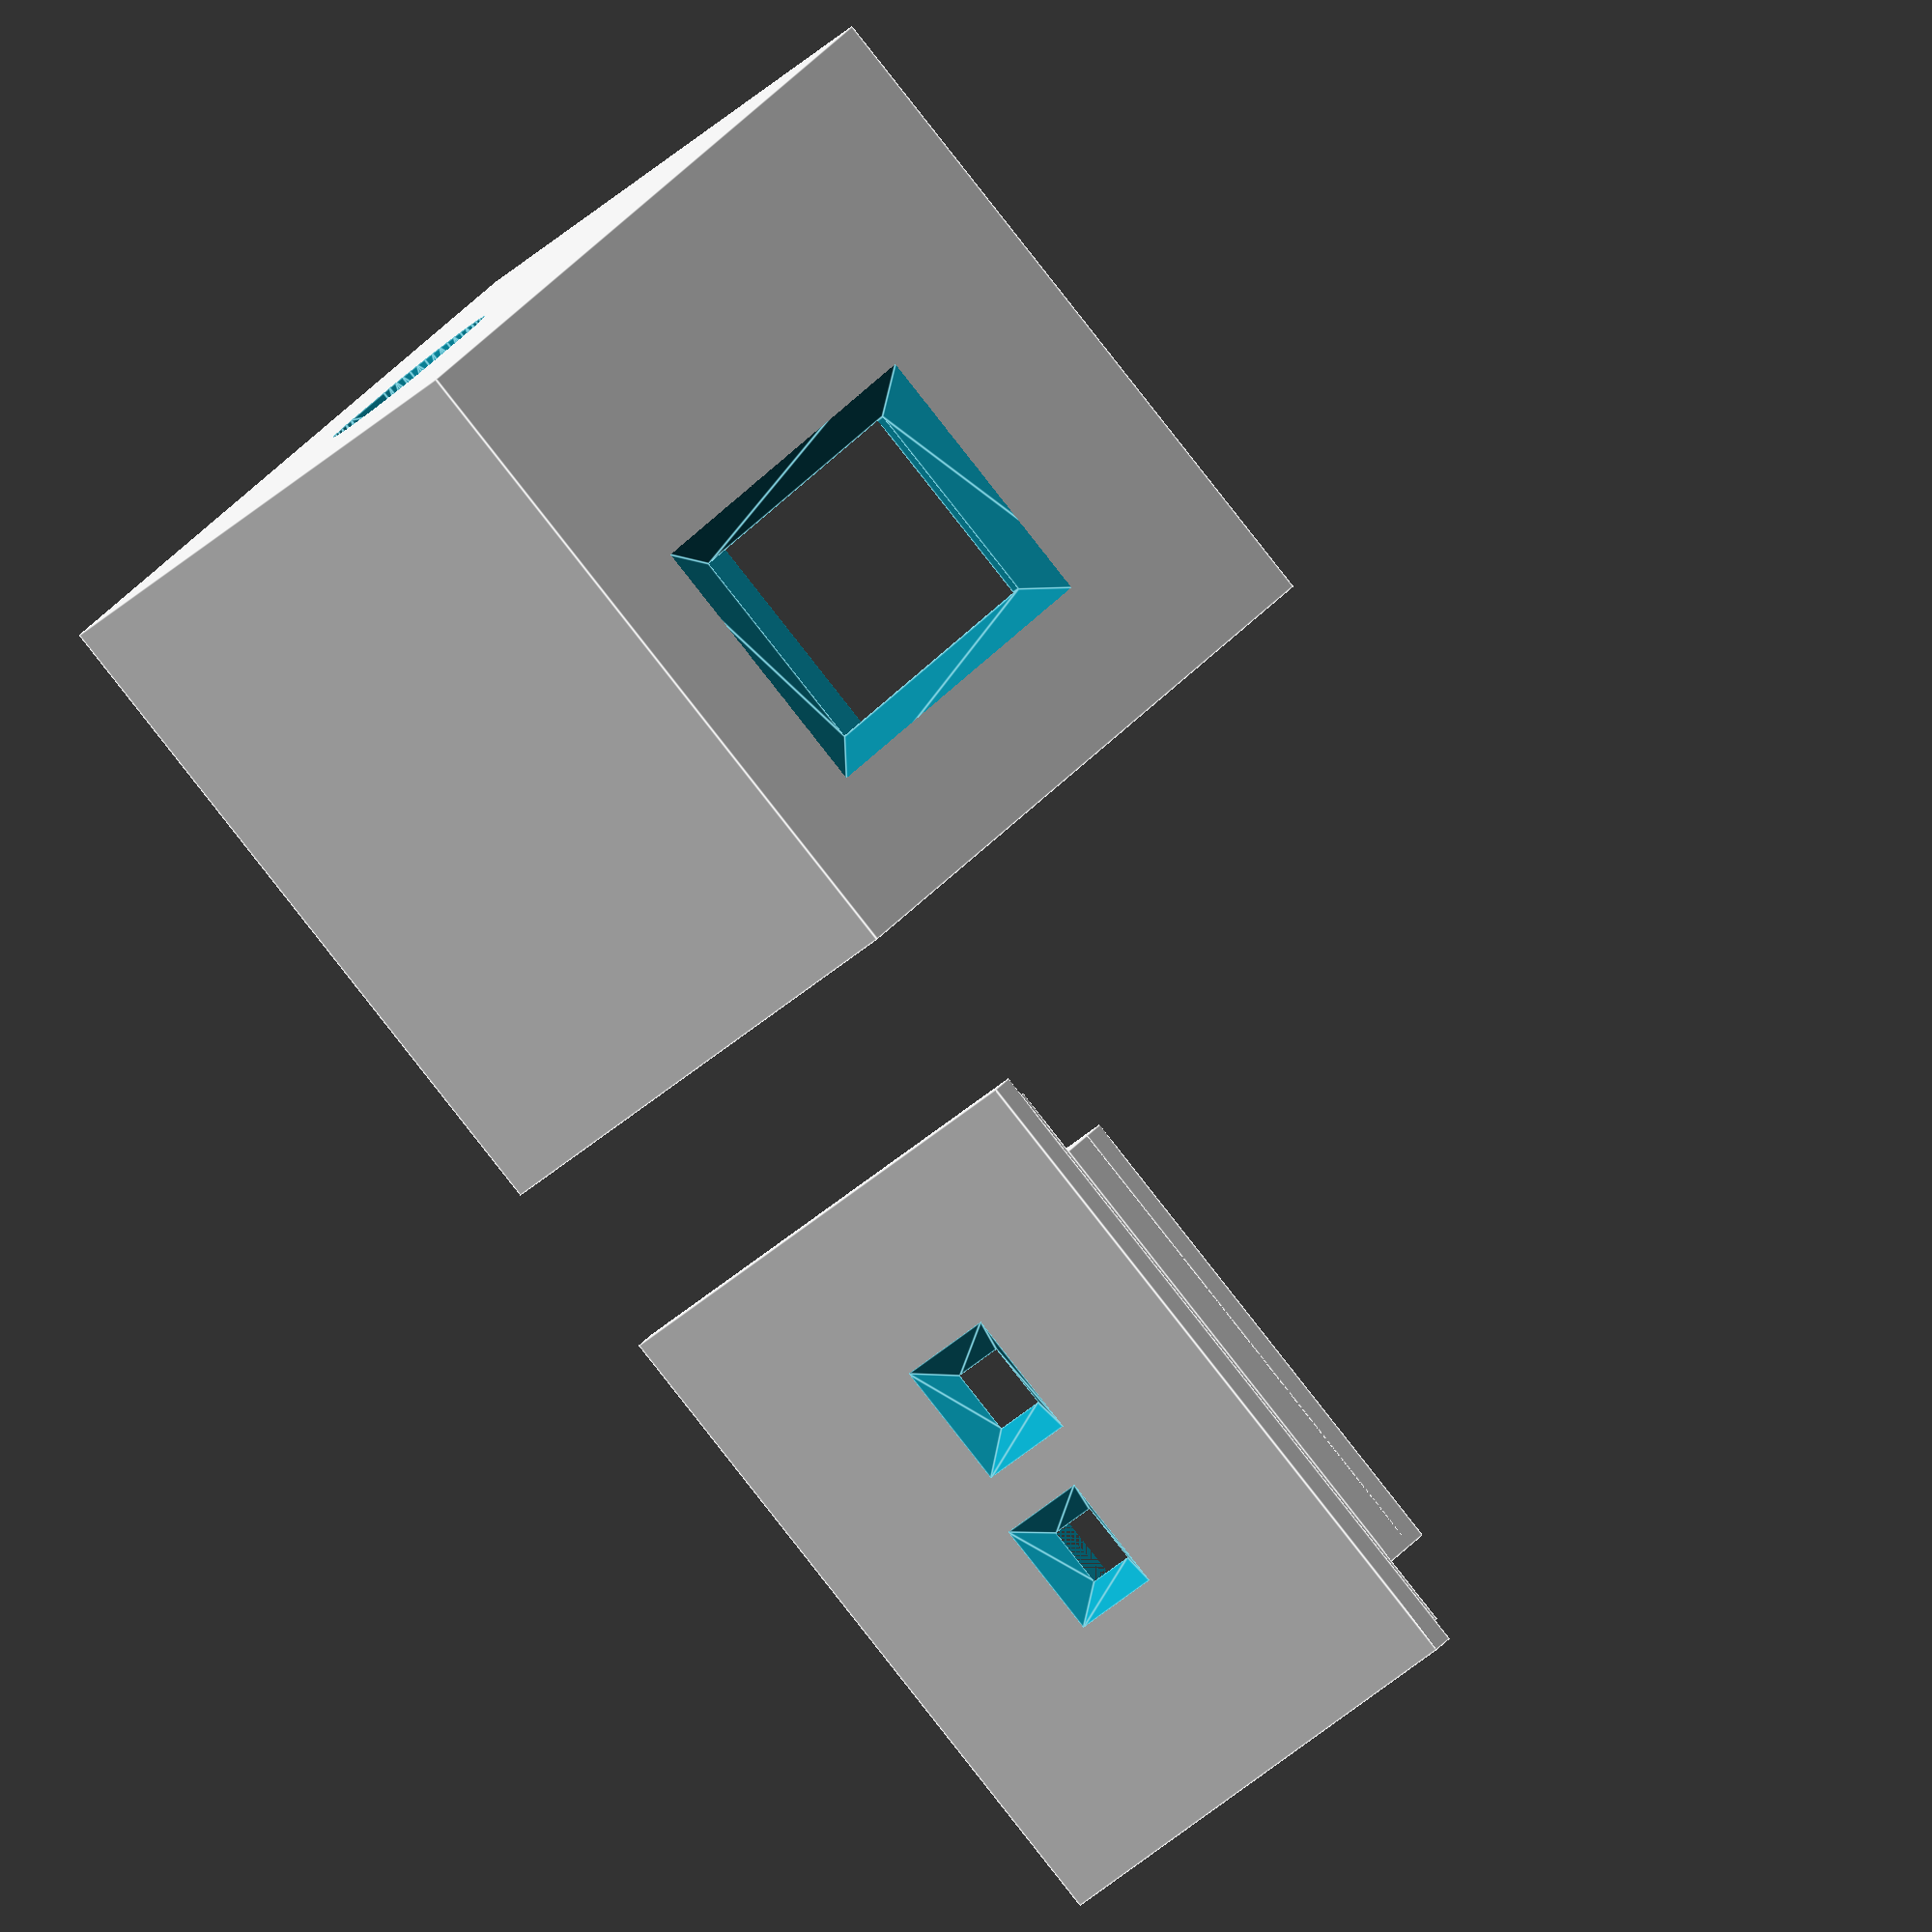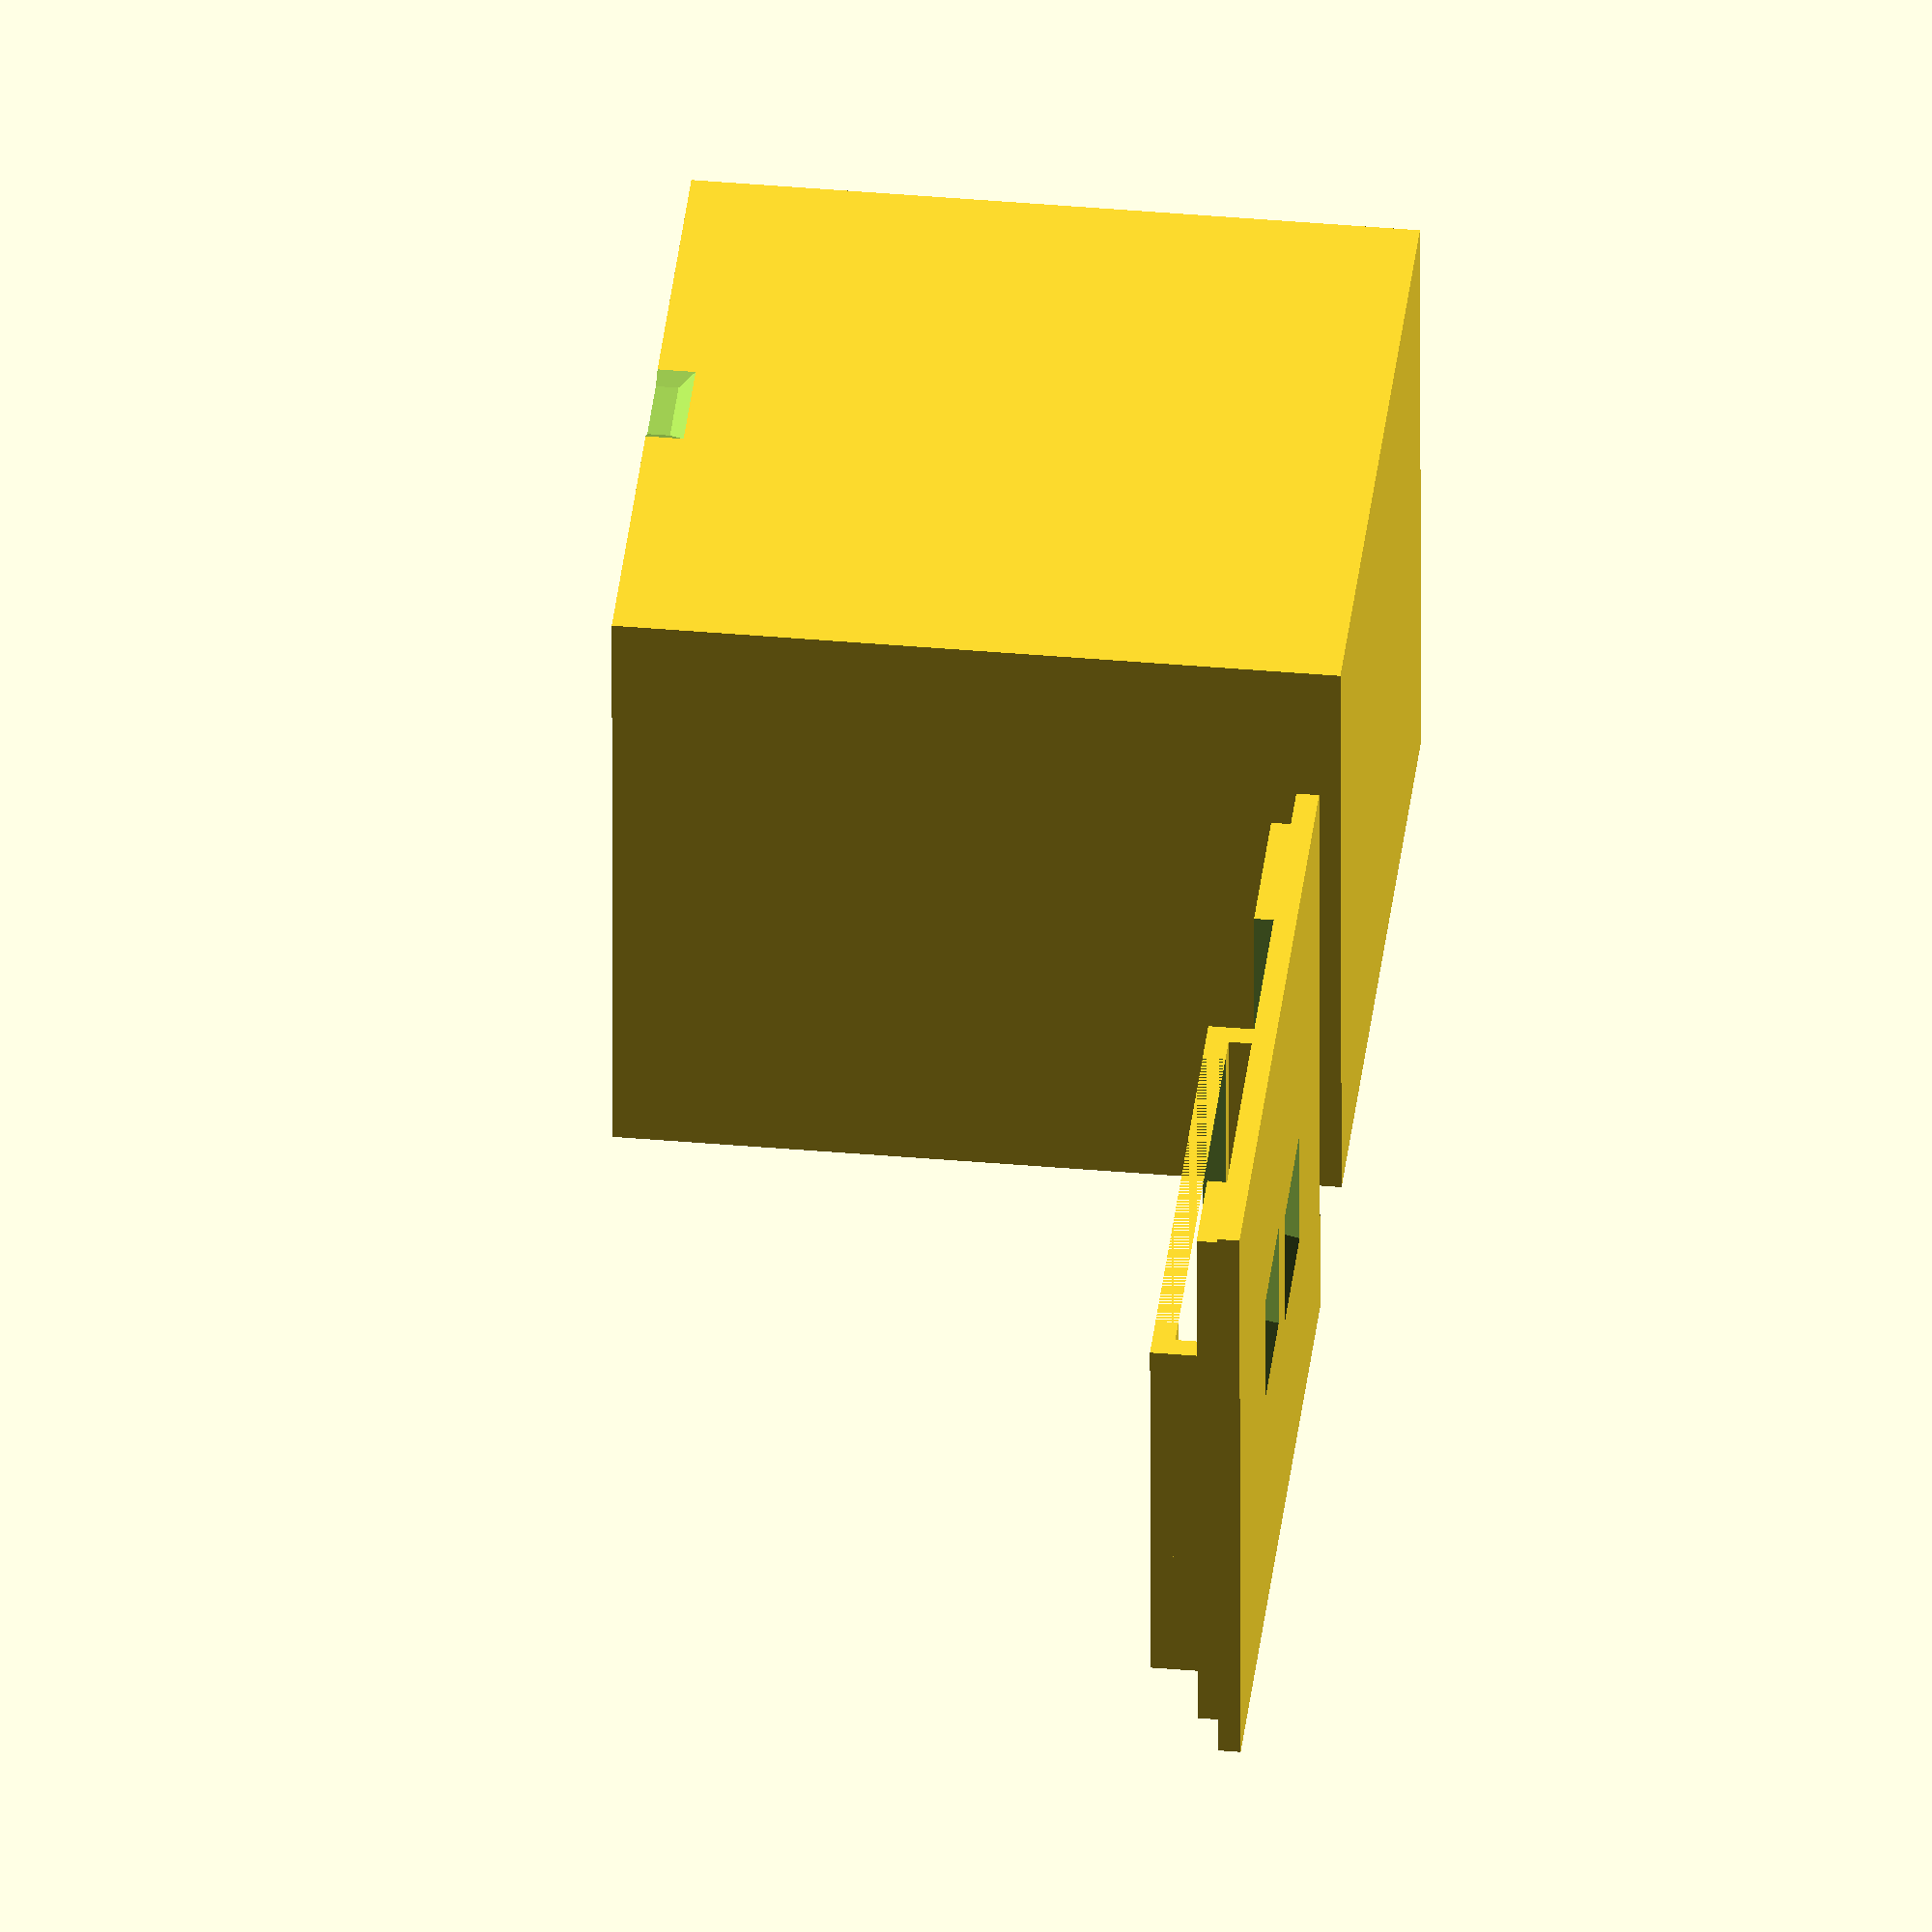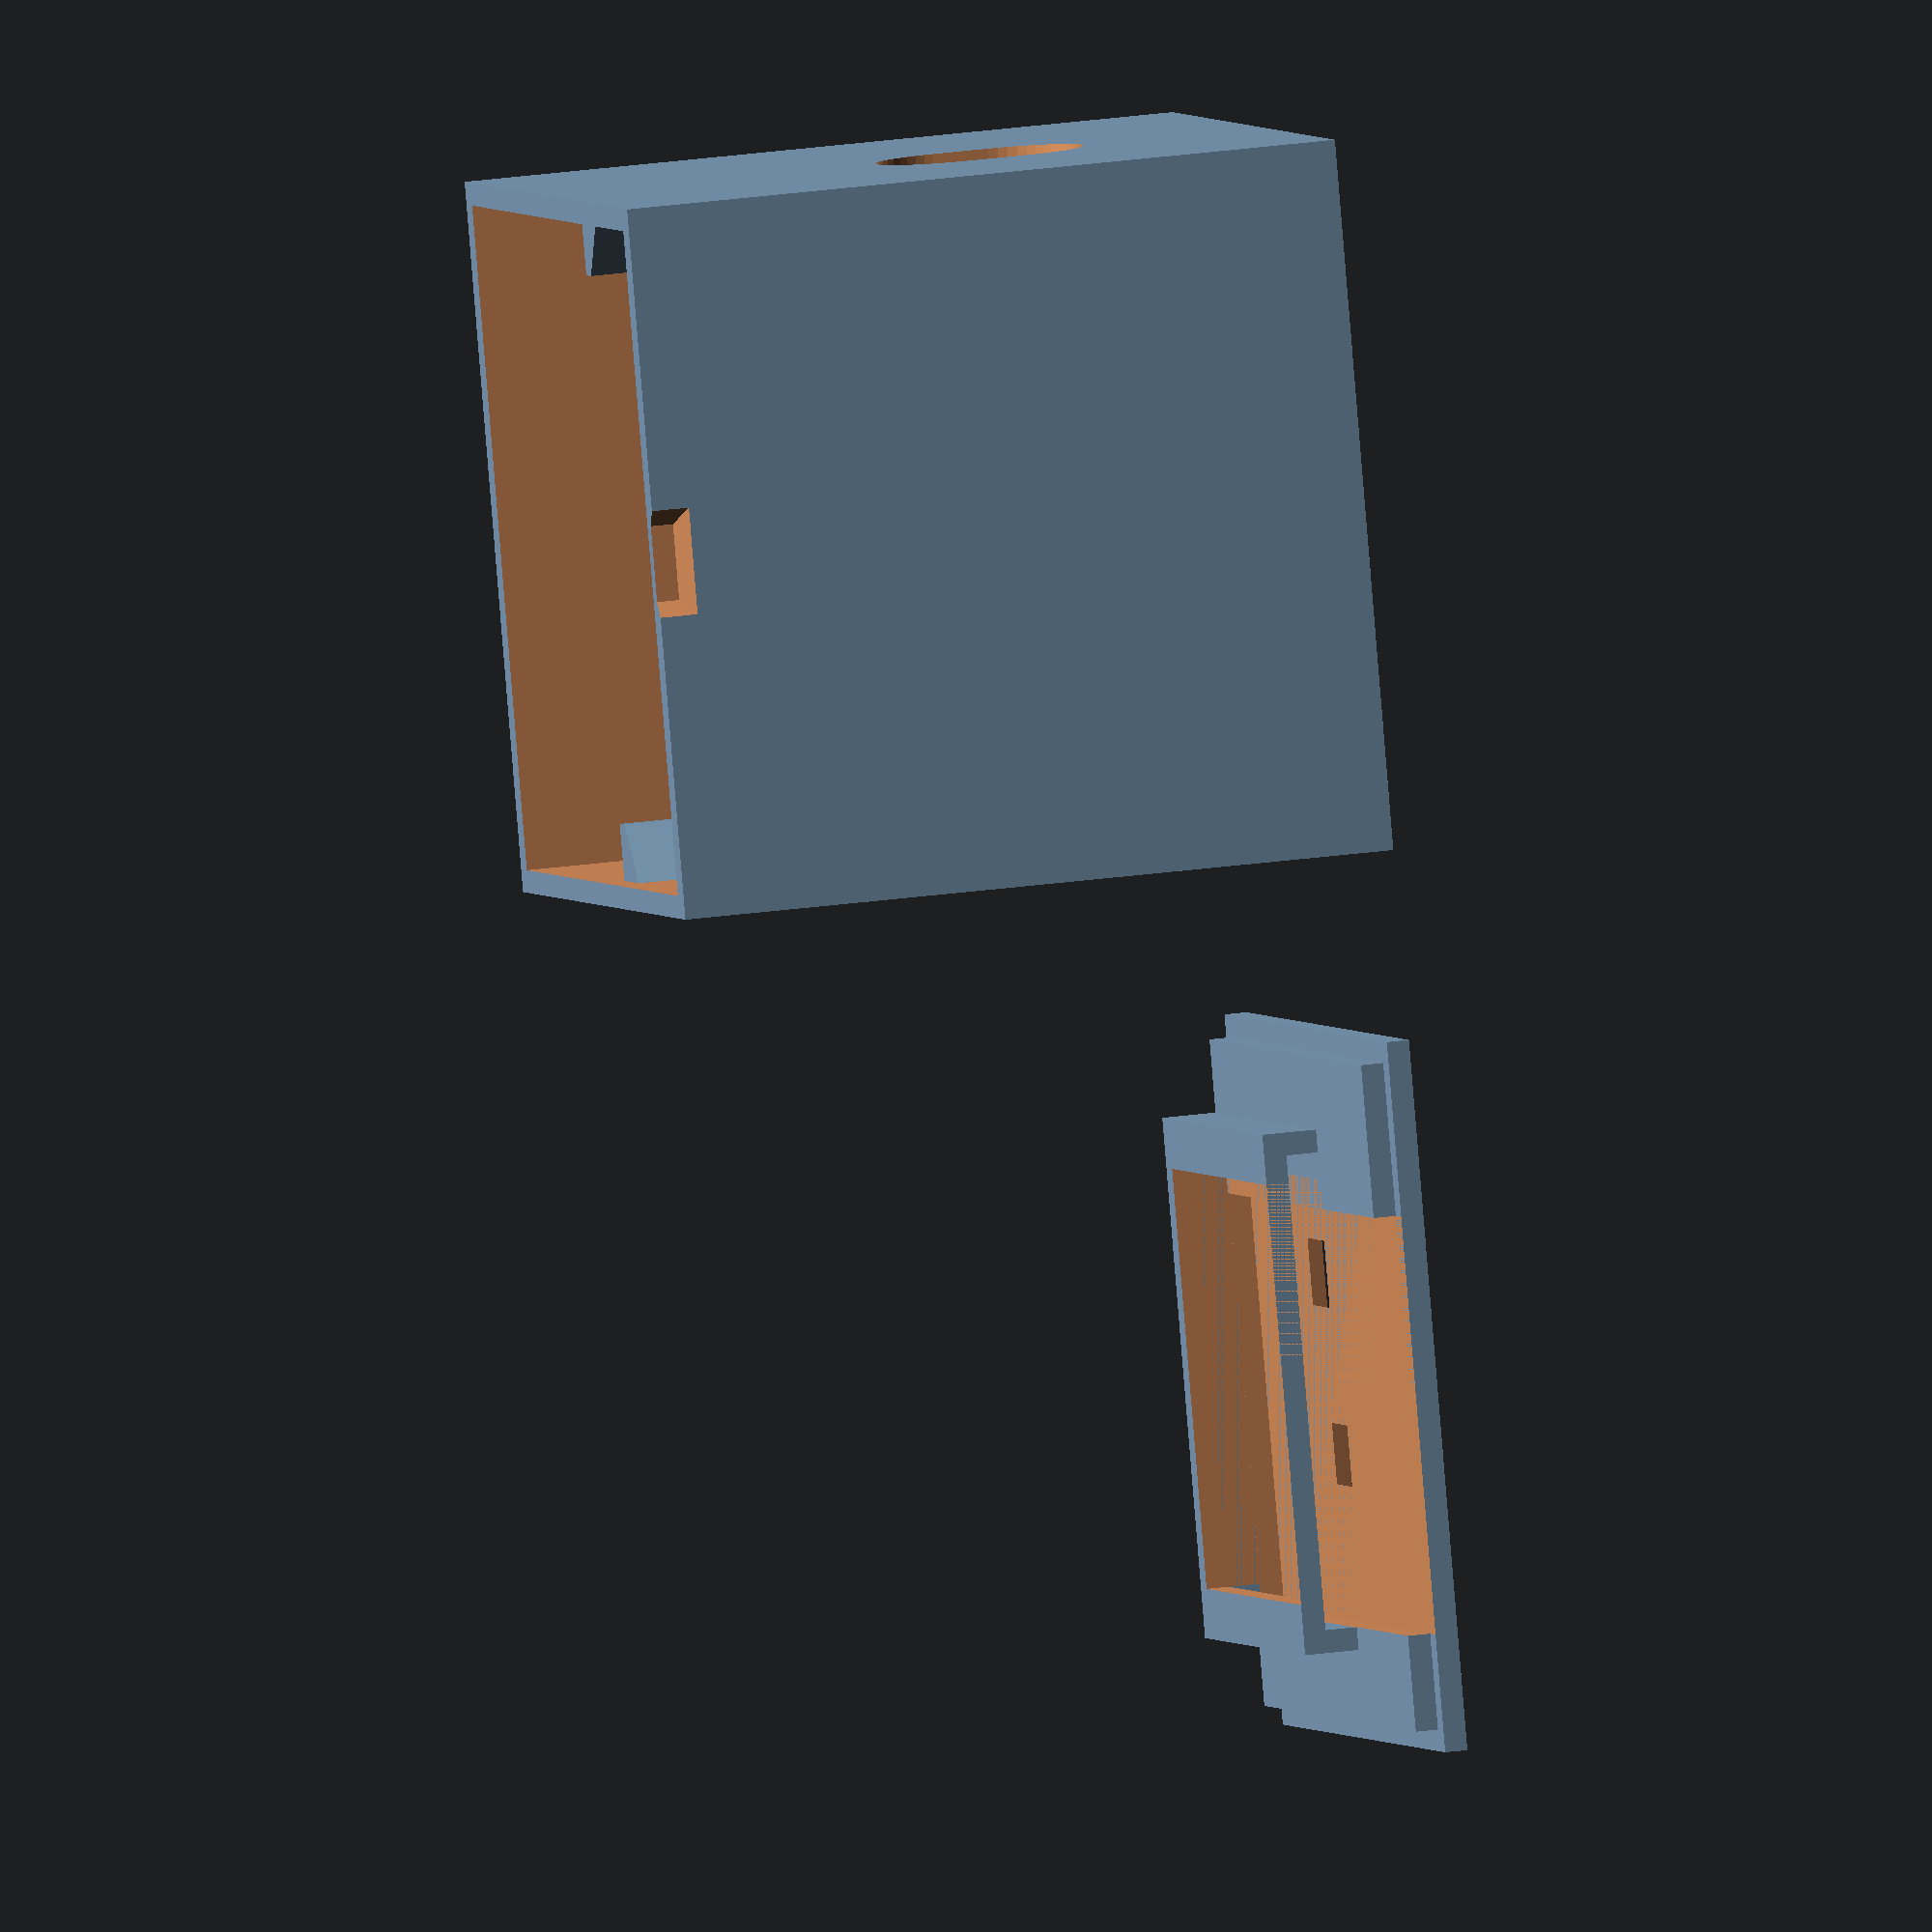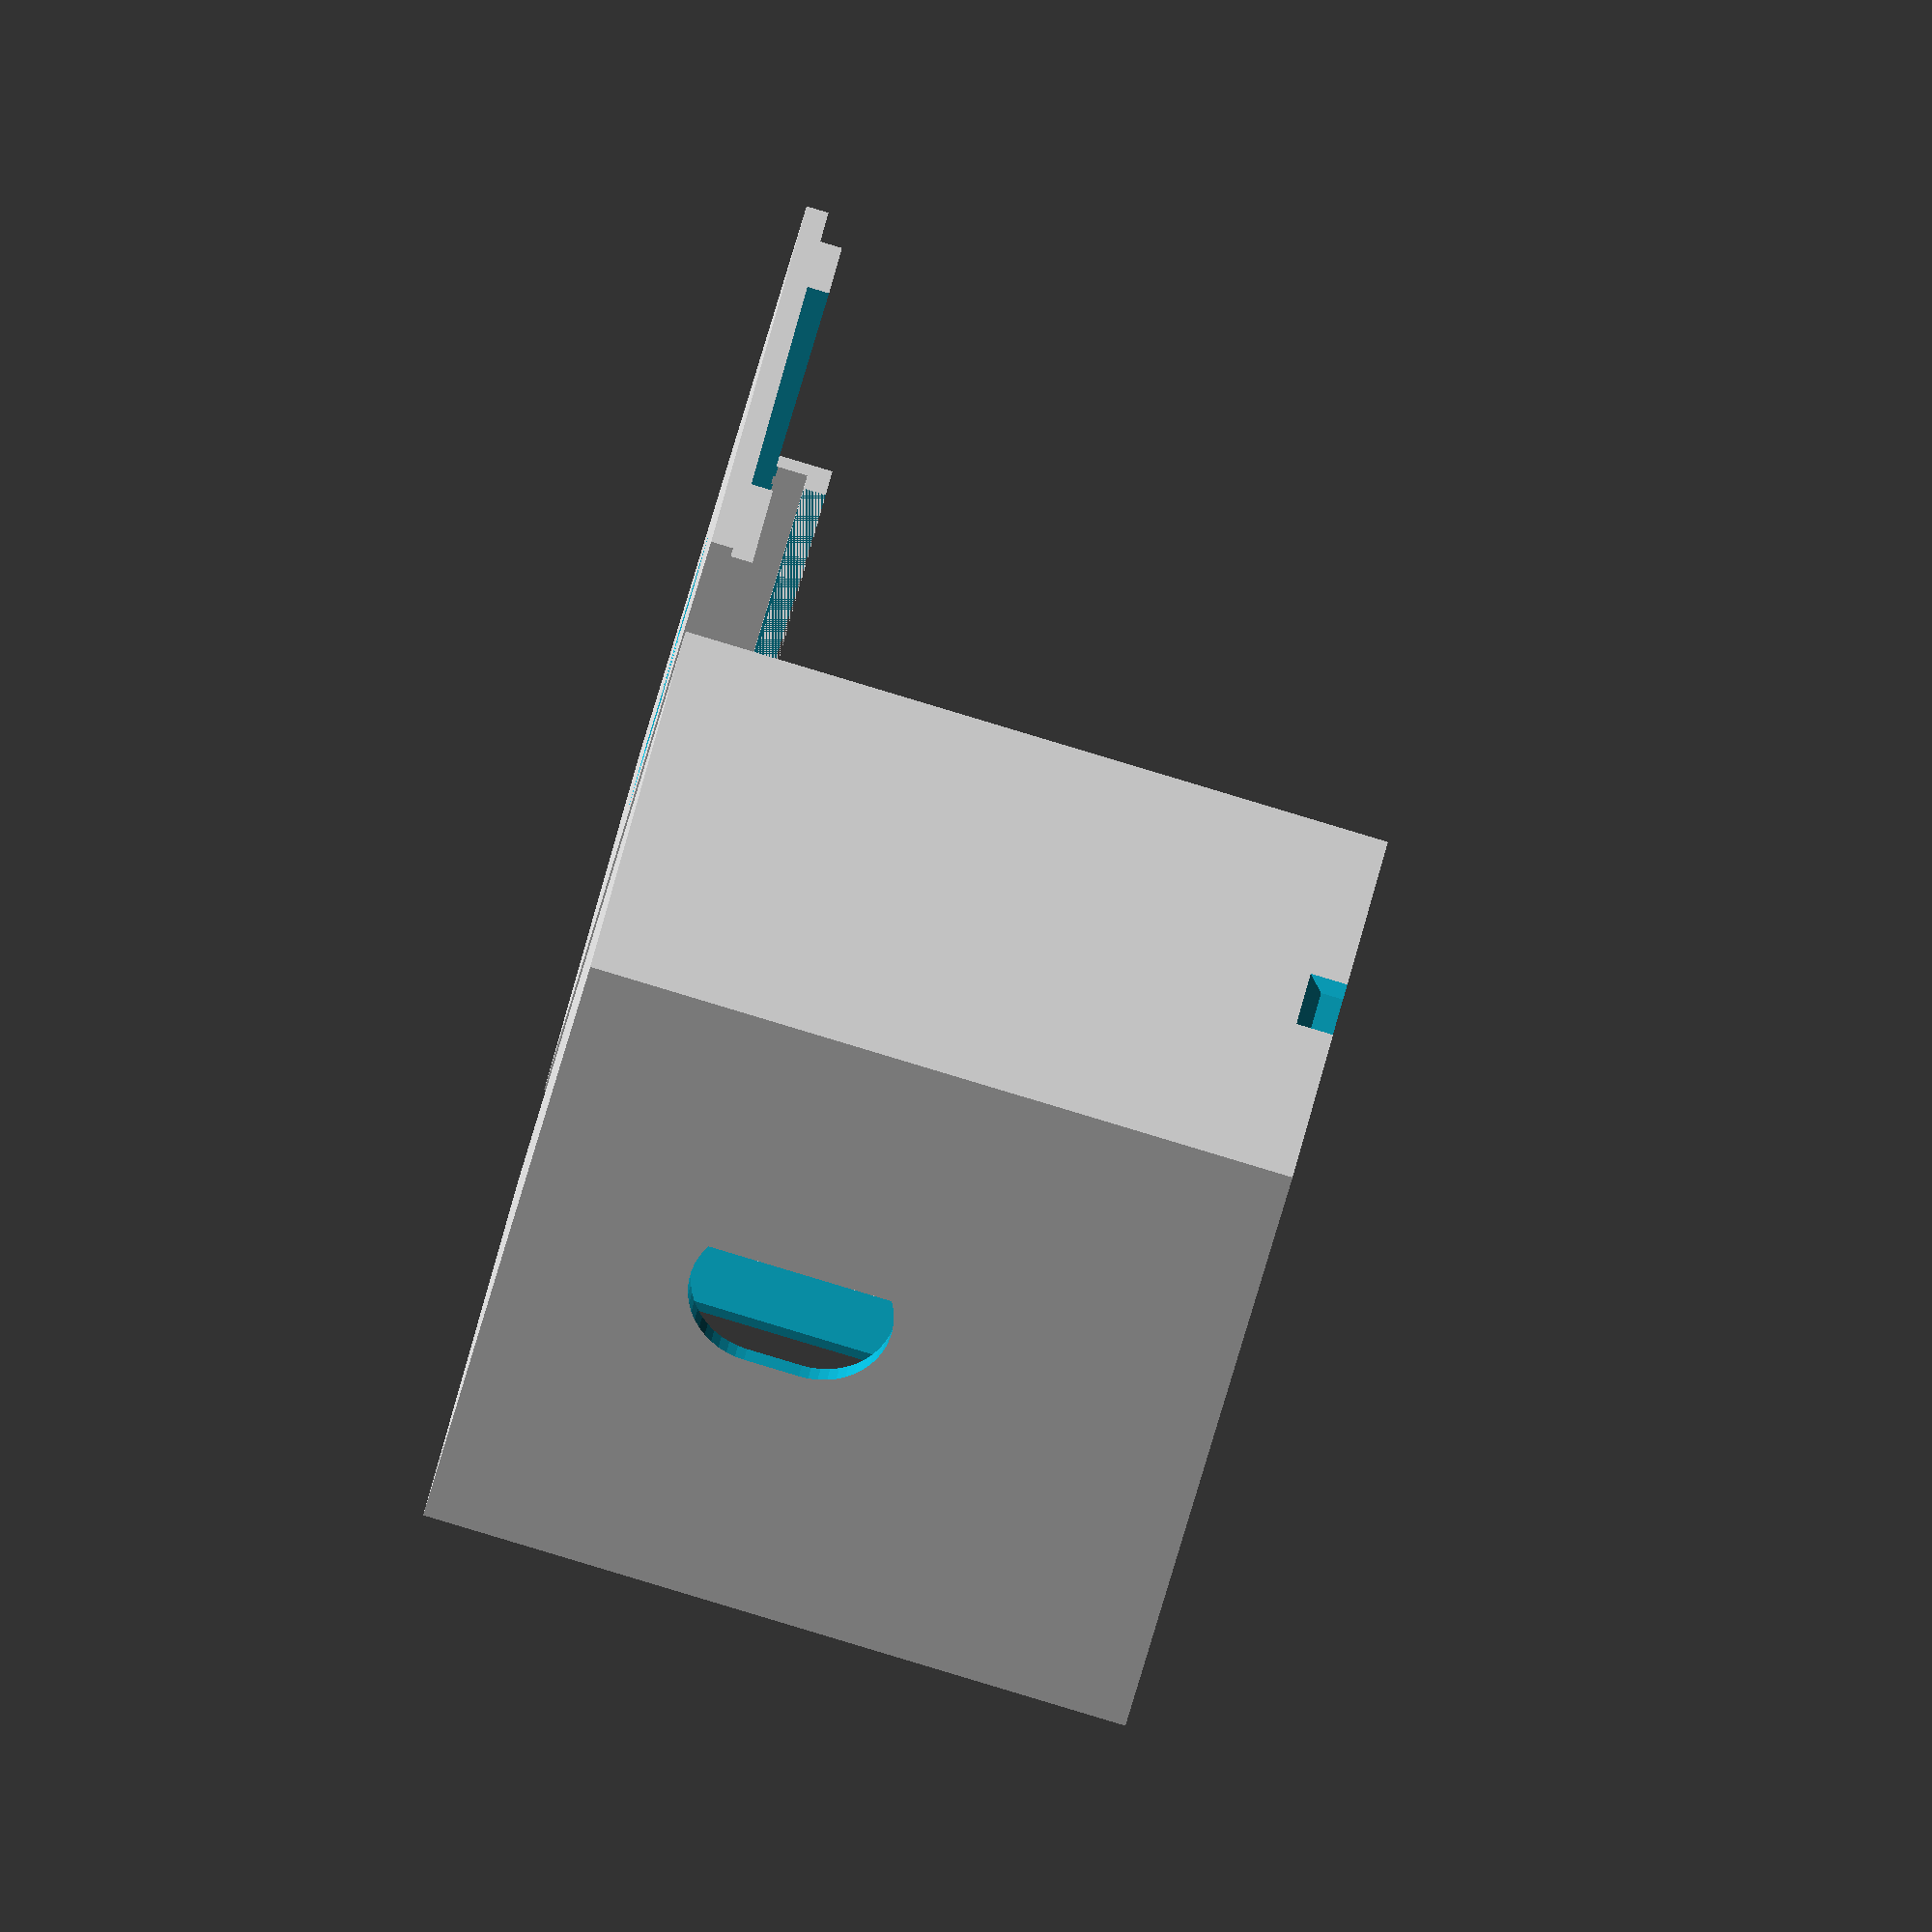
<openscad>
// MODIFY BELOW VARIABLES TO CUSTOMIZE
/*

 WIDTH
  <->
 _____
/     \
▏     ▕       
▏     ▕  ^
▏     ▕  | Height
┕┒    ▕  ⌄ 
 ▕____▕ 

*/

WEMOS_WIDTH = 25;
WEMOS_HEIGHT = 35;
WEMOS_THICKNESS = 1;
WEMOS_WIFI_THICKNESS = 1;
WEMOS_USB_THICKNESS = 2.5;
WEMOS_USB_WIDTH = 8;
WEMOS_USB_CENTER_TO_RIGHT = 14;

USB_CABLE_HEIGHT = 8;
USB_CABLE_WIDTH = 11;

/*
 WIDTH
  <->
 _____
/     \       ^  WEMOS_OLED_OFFSET_TOP
_______       ⌄
▏_____ ▏ ^      
▏▏OLED▏▏ | Height
▏▏___▕▕  ⌄
┕┒_____▏  

*/

WEMOS_OLED_OFFSET_TOP = 7; /* offset to wifi antenna when mounted*/
OLED_WIDTH = 26;
OLED_HEIGHT = 28;
OLED_AND_PINS_THICKNESS = 15;
OLED_THICKNESS = 1.3;
DISPLAY_WIDTH = 16;
DISPLAY_HEIGHT = 11.5;
DISPLAY_OFFSET_LR = 6.5;
DISPLAY_OFFSET_TOP = 1; // offset display to end of it's platine


/*
 WIDTH
  <->
 _______  ^
 ▏○   ◠ ▏ | Height
▕_______▏ ⌄    
SCL -> D1
SDA -> D2

*/
CO2_WIDTH = 25;
CO2_HEIGHT = 20;
CO2_THICKNESS = 1.7;
CO2_OFFSET_LEFT_ENS160 = 7.15;
CO2_OFFSET_BOTTOM_ENS160 = 13.5;
CO2_ENS160_SIZE = 3.2;
CO2_COMP_HEIGHT = 1.2;
CO2_COMP_OFFSET_RIGHT = 3;

CO2_OFFSET_LEFT_AHT21= 16.5;
CO2_OFFSET_BOTTOM_AHT21 = 11.5;
CO2_AHT21_SIZE = 3.5;


/*
           X
          <->
        ________     ^
Y /    /       /|    | Z
 /    /_______/ |    ⌄ 
      |       | /
      |_______|/
*/
BOX_X = WEMOS_HEIGHT;
BOX_Y = 36;
BOX_Z = 32;
WALL_THICKNESS = 1.2;

BOX_X_OUTER = BOX_X + 2 * WALL_THICKNESS;
BOX_Y_OUTER = BOX_Y + 2 * WALL_THICKNESS;
BOX_Z_OUTER = BOX_Z + 2 * WALL_THICKNESS;

// Stützen um Wemos draufzulegen
BOX_BAR_HEIGHT = 3;
BOX_BAR_WIDTH = 3;

// SENS
SENSOR_SUPPORT_BAR_WIDTH = 2.4;

// INTERN PARAMS
WEMOS_UPPER_HEIGHT = OLED_AND_PINS_THICKNESS + WEMOS_THICKNESS;
WEMOS_DISPLAY_OFFSET_TOP = WEMOS_OLED_OFFSET_TOP + DISPLAY_OFFSET_TOP;
CAP_PADDING = BOX_BAR_WIDTH + 2;


/**
 _
| |
|/
Stütze um den WEMOS draufzulegen
*/
module wemos_bar_left() {
    // verbindet die äussere Hülle von Objekten
    translate([0,0,-BOX_BAR_HEIGHT])
        hull() {
            translate([0, 0, BOX_BAR_HEIGHT - 1])
                cube([BOX_BAR_WIDTH, BOX_Y, 1]);
            cube([0.001, BOX_Y, 0.001]); // trick: ein ganz dünner Balken als unteren Rand
        }
}

/**
 _
| |
 \|
Stütze um den WEMOS draufzulegen
*/
module wemos_bar_right() {
    // verbindet die äussere Hülle von Objekten
    translate([0,BOX_Y,0])
        rotate([0,0,180])
            wemos_bar_left();
}

module usb_hole() {
    r = USB_CABLE_HEIGHT / 2;
    translate([-0.01, 0, -(USB_CABLE_HEIGHT - WEMOS_USB_THICKNESS) / 2 - 0.01])
    rotate([0, 90, 0])
        translate([-r, -(USB_CABLE_WIDTH - USB_CABLE_HEIGHT) / 2, 0])
            hull() {
                cylinder(WALL_THICKNESS+0.02, r, r, $fn=50);
                translate([0, USB_CABLE_WIDTH - USB_CABLE_HEIGHT, 0])
                    cylinder(WALL_THICKNESS+0.02, r, r, $fn=50);
            }
}

module display_hole() {
    center_x = DISPLAY_HEIGHT / 2;
    center_y = DISPLAY_WIDTH / 2;
    translate([center_x,center_y, 0.5])
        scale([DISPLAY_HEIGHT, DISPLAY_WIDTH, 1])
            rotate([0,0,45])
                cylinder(h=WALL_THICKNESS,r1=1/sqrt(2), r2=1.5/sqrt(2),$fn=4);
}

module sensor_hole(size) {
    r = size / 2; 
    translate([r, 0, r])
        rotate([-90, 0, 0])
            rotate([0,0,45])
                cylinder(h=WALL_THICKNESS+0.02, r1=sqrt(2)*size, r2=size / sqrt(2), $fn=4);

}

module box() {
    union() {
        difference() {
            // OUTER BOX
            translate([-WALL_THICKNESS, -WALL_THICKNESS, -WALL_THICKNESS])
                cube([BOX_X_OUTER, BOX_Y_OUTER, BOX_Z_OUTER]);

            // INNER BOX
            translate([0, -WALL_THICKNESS-0.1, 0])
                cube([BOX_X,BOX_Y+0.1,BOX_Z]);

            // USB Hole
            usb_y = BOX_Y - WEMOS_USB_CENTER_TO_RIGHT;
            usb_z = BOX_Z - WEMOS_UPPER_HEIGHT - WEMOS_USB_THICKNESS;
            translate([BOX_X, usb_y, usb_z])
                usb_hole();

            // DISPLAY HOLE
            translate([WEMOS_DISPLAY_OFFSET_TOP, BOX_Y - DISPLAY_OFFSET_LR - DISPLAY_WIDTH, BOX_Z - 0.01])
                union() {
                    cube([DISPLAY_HEIGHT, DISPLAY_WIDTH, WALL_THICKNESS + 0.02]);
                    display_hole();
                }
            
            // CAP REMOVAL HOLE
            translate([BOX_X / 2, WALL_THICKNESS / 2 - 2.6, -WALL_THICKNESS*1.1])
                rotate([0, 0, 45])
                    cylinder(h=WALL_THICKNESS+0.02, r1=8 / sqrt(2), r2= 4 / sqrt(2), center=true, $fn=4);
            
        }
        // WIFI-SIDE
        translate([0, 0, BOX_Z - WEMOS_UPPER_HEIGHT])
            wemos_bar_left();

        // USB-SIDE
        translate([BOX_X, 0, BOX_Z - WEMOS_UPPER_HEIGHT - WEMOS_USB_THICKNESS])
            wemos_bar_right();
    }
}

module cap() {
    offset = 0.05;
    difference() {
        union() {
            // BASE
            translate([-WALL_THICKNESS, -WALL_THICKNESS, -WALL_THICKNESS])
                cube([BOX_X_OUTER, WALL_THICKNESS, BOX_Z_OUTER]);
            // INSET
            translate([-offset, 0, -offset])
                cube([BOX_X + 2 * offset, WALL_THICKNESS, BOX_Z + 2 * offset]);
            // HOLDER LEFT
            translate([CAP_PADDING - WALL_THICKNESS, WALL_THICKNESS, WALL_THICKNESS])
                cube([WALL_THICKNESS, CO2_THICKNESS + WALL_THICKNESS, CO2_HEIGHT]);
            
            // HOLDER RIGHT
            translate([CAP_PADDING + CO2_WIDTH, WALL_THICKNESS, WALL_THICKNESS])
                cube([WALL_THICKNESS, CO2_THICKNESS + WALL_THICKNESS, CO2_HEIGHT]);

            // HOLDER BOTTOM
            translate([CAP_PADDING-WALL_THICKNESS, WALL_THICKNESS, 0])
                cube([CO2_WIDTH+2*WALL_THICKNESS, CO2_THICKNESS + WALL_THICKNESS, WALL_THICKNESS]);
            
            // HOLDER TOP
            translate([CAP_PADDING-WALL_THICKNESS, CO2_THICKNESS + WALL_THICKNESS, 0])
                cube([CO2_WIDTH+2*WALL_THICKNESS, WALL_THICKNESS, CO2_HEIGHT + WALL_THICKNESS]);
        }
        // AHT21
        aht_x = CAP_PADDING + CO2_OFFSET_LEFT_AHT21;
        aht_y = -WALL_THICKNESS - 0.01;
        aht_z = WALL_THICKNESS + CO2_OFFSET_BOTTOM_AHT21;
        translate([aht_x,aht_y,aht_z])
            sensor_hole(CO2_AHT21_SIZE );
        
        

        // ENS160        
        ens_x = CAP_PADDING + CO2_OFFSET_LEFT_ENS160;
        ens_y = -WALL_THICKNESS - 0.01;
        ens_z = WALL_THICKNESS + CO2_OFFSET_BOTTOM_ENS160;
        translate([ens_x, ens_y, ens_z])
            sensor_hole(CO2_ENS160_SIZE);

        // SPARE PLACE FOR COMPONENTS
        translate([CAP_PADDING, WALL_THICKNESS - CO2_COMP_HEIGHT, WALL_THICKNESS])
            cube([CO2_WIDTH - CO2_COMP_OFFSET_RIGHT, CO2_COMP_HEIGHT + 0.1, BOX_Z]);

        // REMOVE PART OF CO2 HOLDER TOP
        translate([CAP_PADDING + (SENSOR_SUPPORT_BAR_WIDTH / 2) *WALL_THICKNESS, WALL_THICKNESS, WALL_THICKNESS])
            cube([CO2_WIDTH-SENSOR_SUPPORT_BAR_WIDTH*WALL_THICKNESS, 3*WALL_THICKNESS, CO2_HEIGHT]);
    }
}

// BOX
translate([BOX_X_OUTER + 10, 0, 0]) // translate where you want it
    rotate([270, 0, 0]) // 2: rotate
        translate([WALL_THICKNESS, -BOX_Y_OUTER + WALL_THICKNESS, WALL_THICKNESS]) // 1. bring to origin 
            box();

// CAP
translate([0, BOX_Z_OUTER, 0]) // 3. translate where you want it
    rotate([90, 0, 0]) // 2. rotate
        translate([WALL_THICKNESS,WALL_THICKNESS,WALL_THICKNESS]) // 1. bring to origin
            cap();

//display_hole();
//cap();
//box();
//wemos_bar_right();
//usb_hole();
</openscad>
<views>
elev=324.2 azim=318.7 roll=214.6 proj=o view=edges
elev=322.0 azim=180.9 roll=96.4 proj=o view=solid
elev=338.6 azim=251.7 roll=74.9 proj=o view=wireframe
elev=88.4 azim=62.3 roll=253.3 proj=o view=wireframe
</views>
